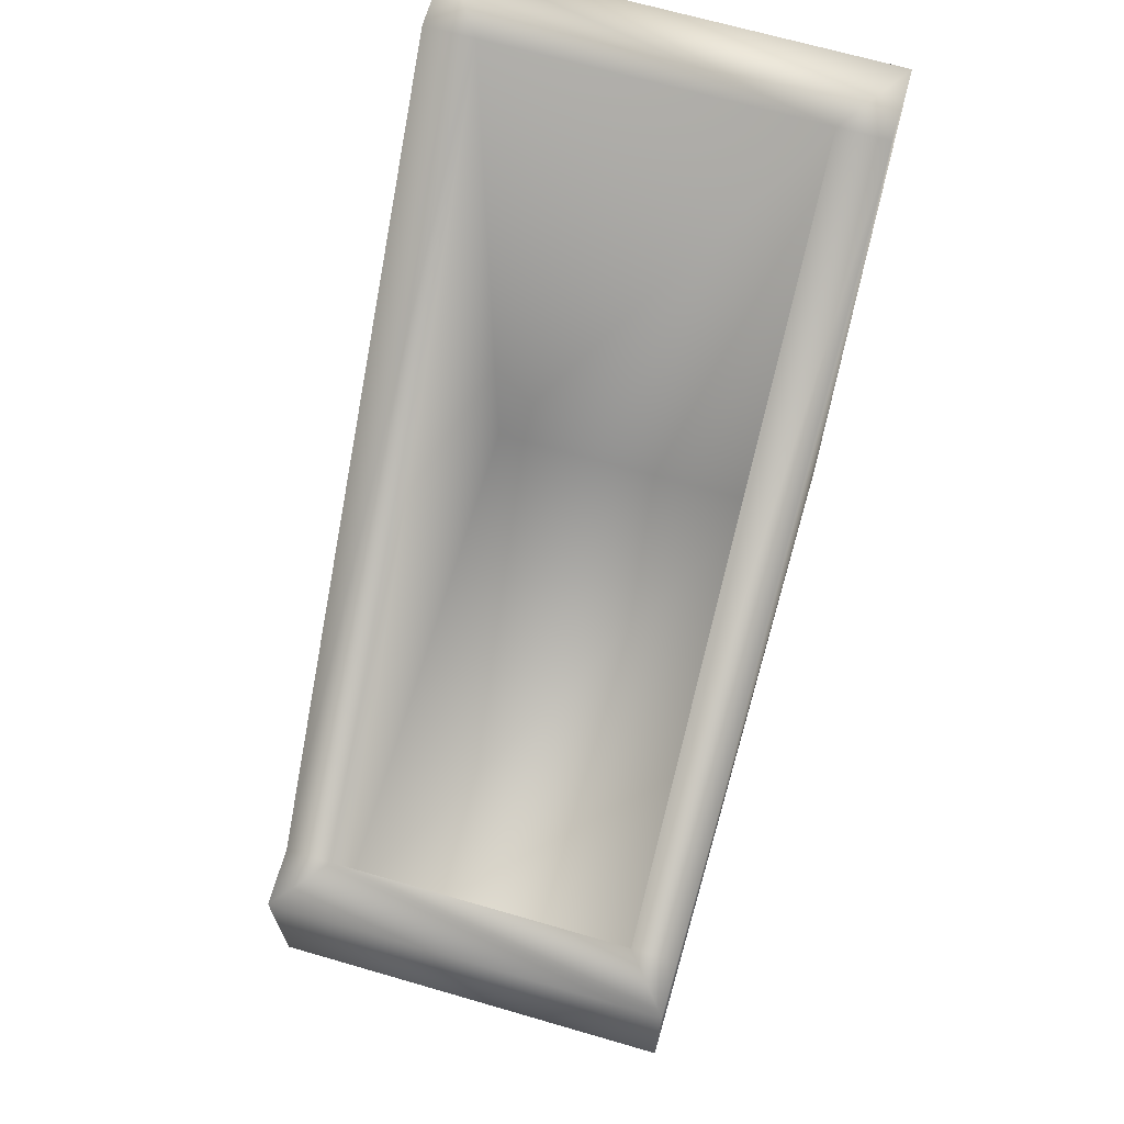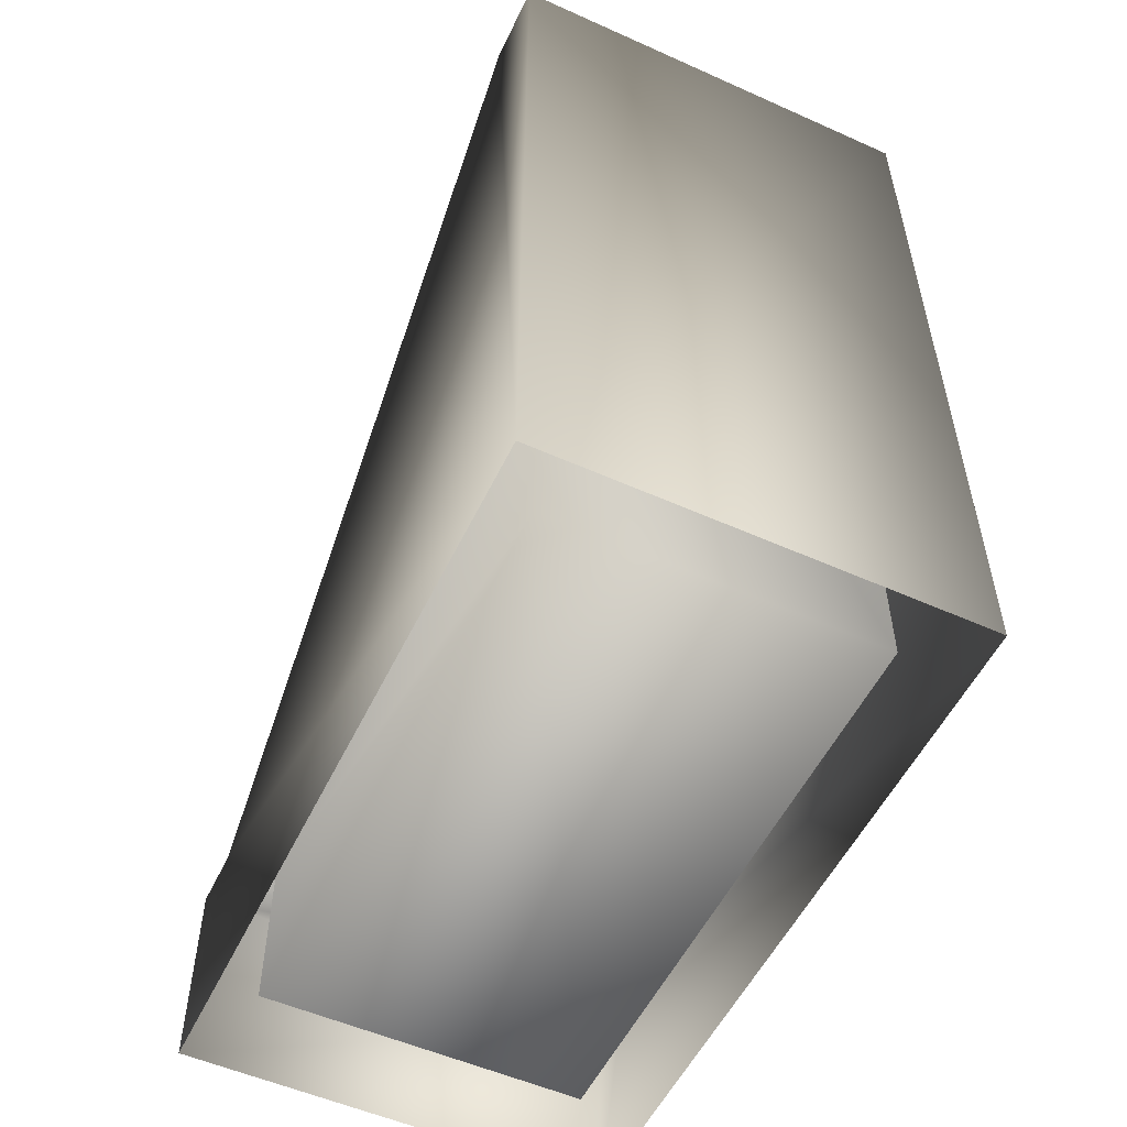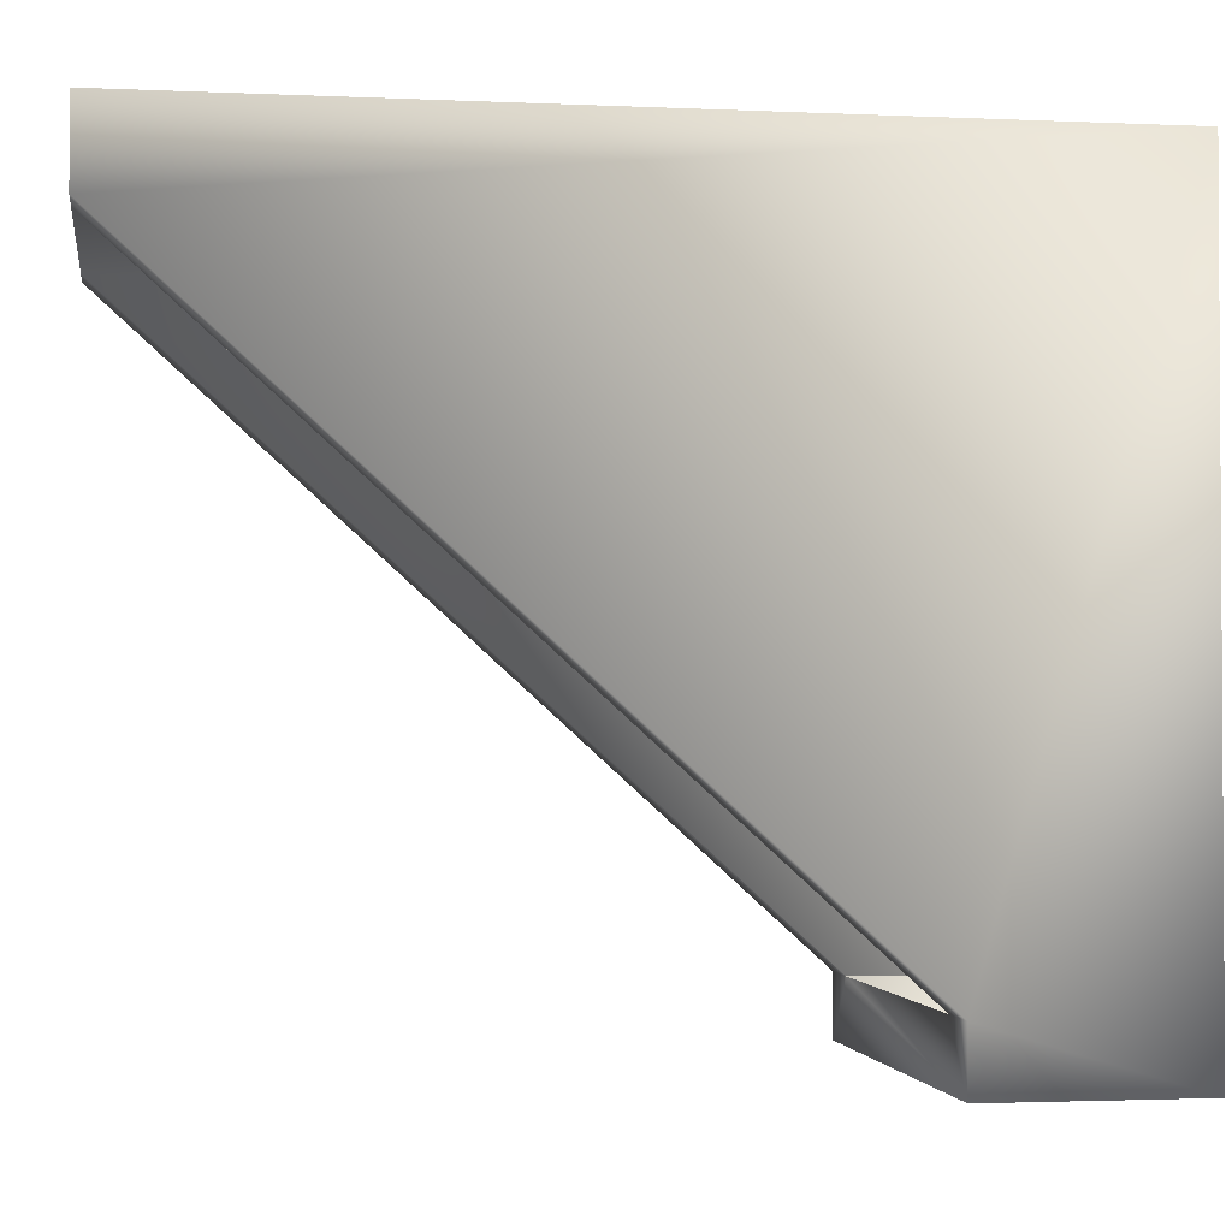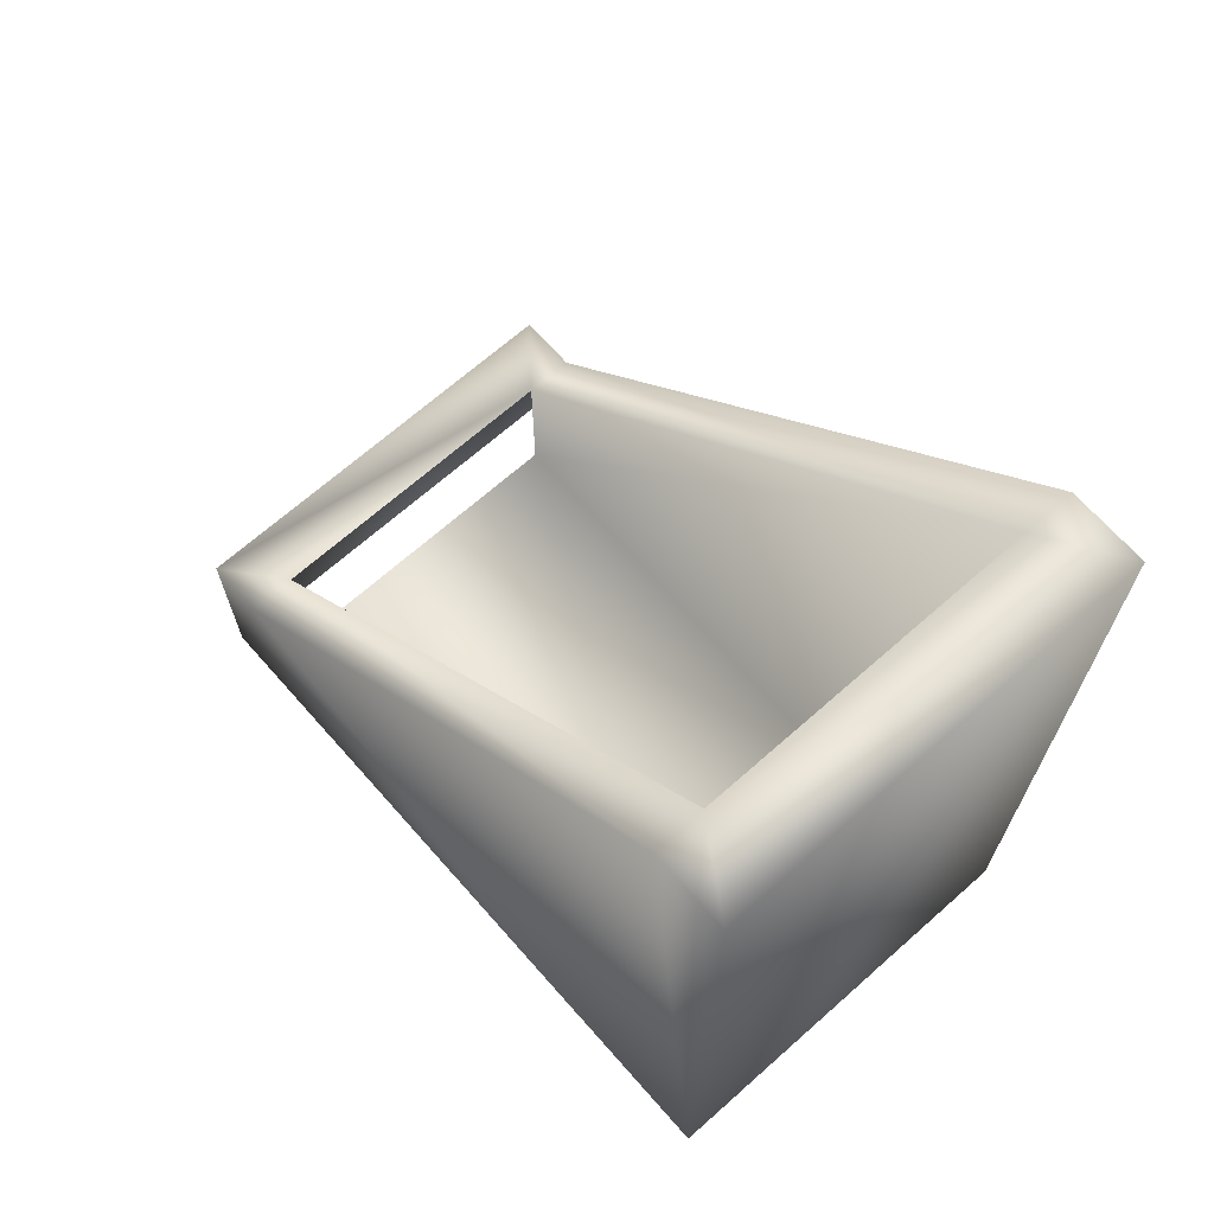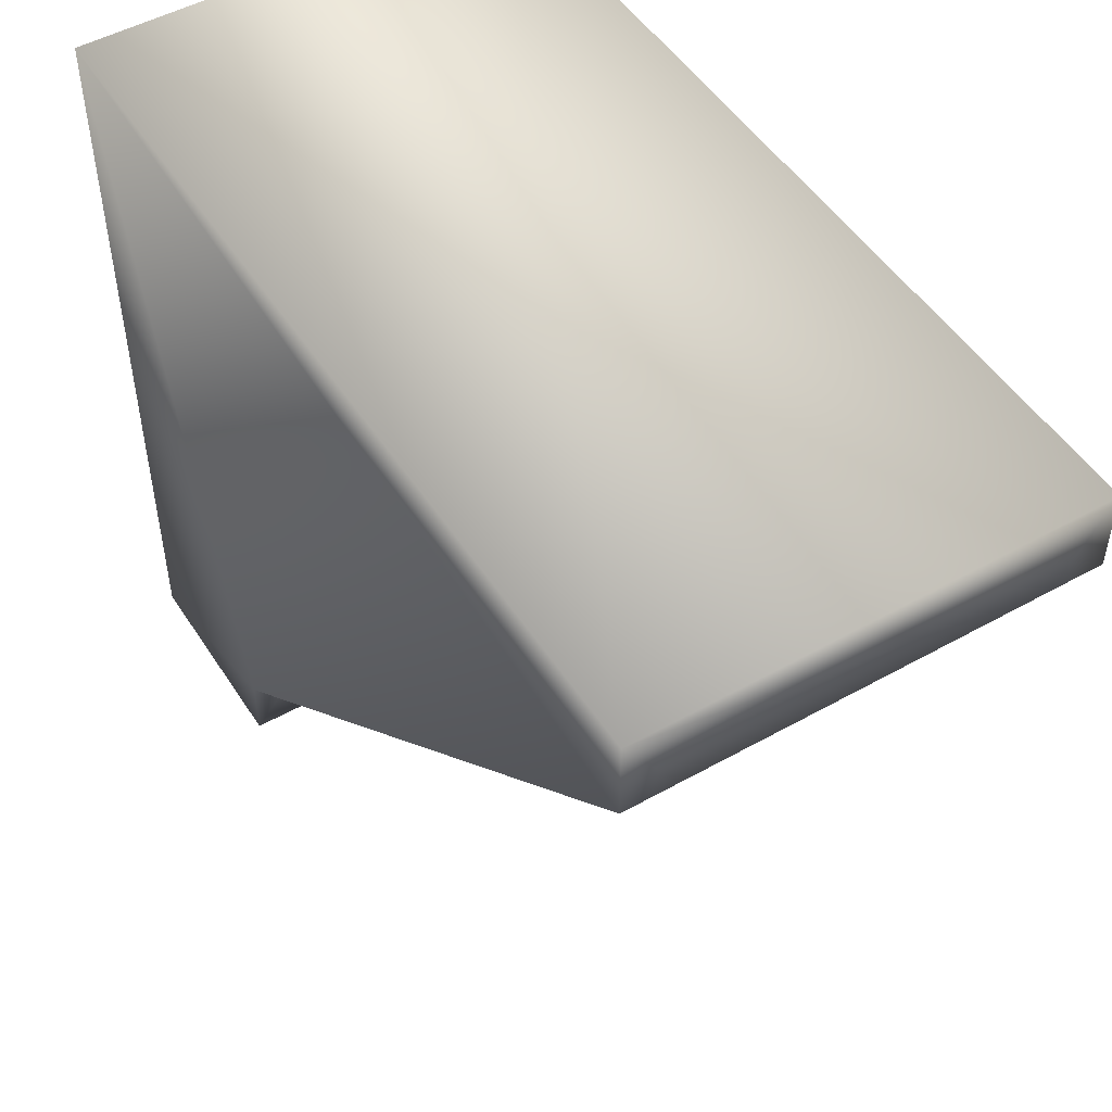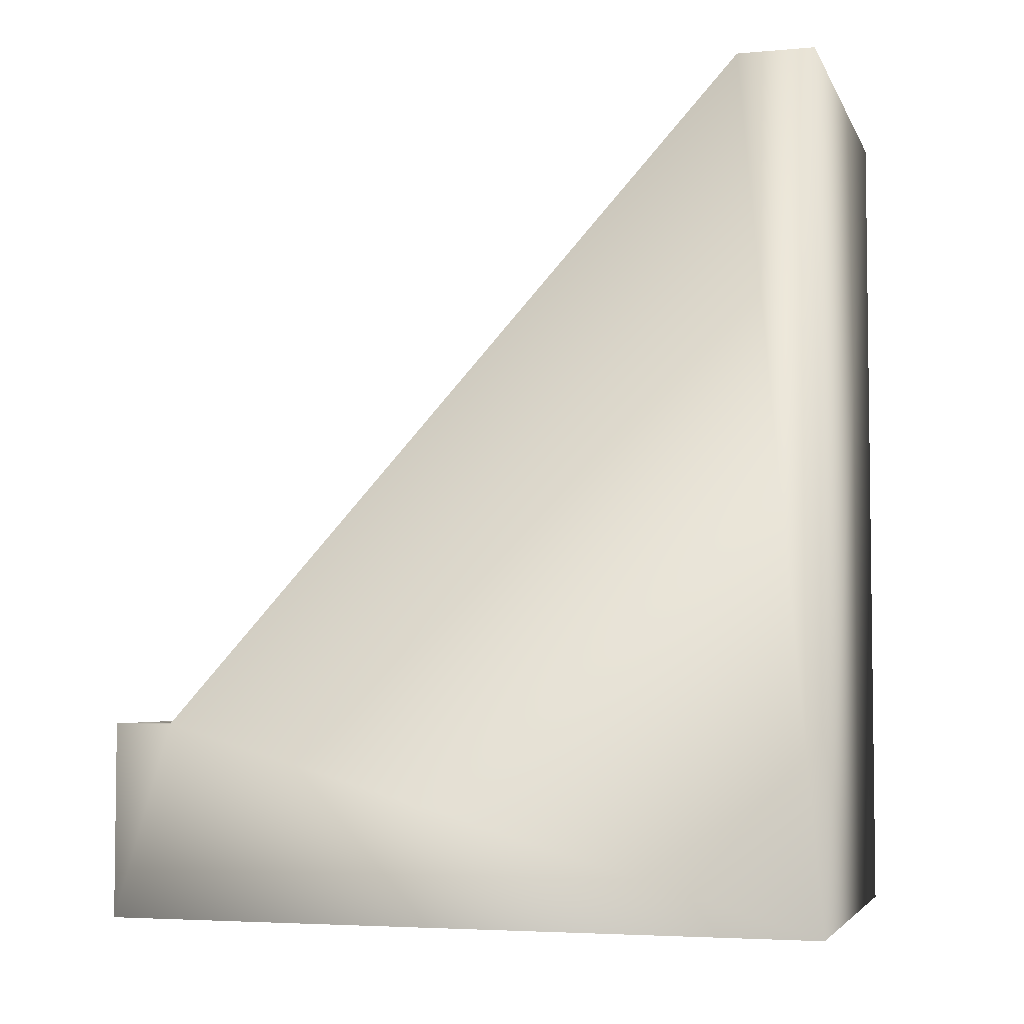
<metadata>
{"format":"obj","ext":"obj","renderer":"f3d","projection":"perspective","resolution":1024,"background":"white","views":[{"elev":67.9,"azim":-163.8,"up":"+Y"},{"elev":-54.1,"azim":-25.4,"up":"+Y"},{"elev":-2.0,"azim":-99.2,"up":"+Z"},{"elev":68.4,"azim":-41.5,"up":"+Y"},{"elev":49.9,"azim":148.3,"up":"+Z"},{"elev":-4.5,"azim":-74.0,"up":"+Y"}]}
</metadata>
<code>
g febg_laboratory_001_paper box_01
v -0.2393 0.961 0.4114
v -0.2393 0.961 0.3259
v -0.1834 0.961 0.3259
v 0.2393 0.961 0.4114
v 0.1834 0.961 0.3259
v 0.2393 0.961 0.3259
v 0.2393 3.874e-07 0.4114
v 0.2393 0.2236 -0.3433
v 0.2393 3.874e-07 -0.4114
v 0.2393 0.2236 -0.4114
v 0.1834 0.2236 -0.3433
v 0.1834 0.04369 -0.3433
v 0.1834 0.04369 0.3259
v -0.1834 0.04369 0.3259
v 0.1834 0.04369 -0.3433
v -0.1834 0.04369 0.3259
v -0.1834 0.04369 -0.3433
v 0.2393 0.961 0.4114
v 0.2393 3.874e-07 0.4114
v -0.2393 3.874e-07 0.4114
v -0.2393 0.961 0.4114
v -0.2393 3.874e-07 0.4114
v -0.2393 0.961 0.3259
v -0.2393 0.961 0.4114
v -0.2393 0.2236 -0.3433
v -0.2393 3.874e-07 -0.4114
v -0.2393 0.2236 -0.4114
v -0.1834 0.2236 -0.3433
v -0.1834 0.961 0.3259
v -0.1834 0.04369 0.3259
v -0.1834 0.04369 -0.3433
v -0.2393 0.2236 -0.3433
v -0.2393 0.2236 -0.4114
v -0.1834 0.2236 -0.3433
v 0.1834 0.2236 -0.3433
v 0.2393 0.2236 -0.4114
v 0.2393 0.2236 -0.3433
v -0.2393 3.874e-07 -0.4114
v 0.2393 3.874e-07 -0.4114
g febg_laboratory_001_paper box_01_0
f 3 2 1
f 3 1 4
f 5 3 4
f 6 5 4
f 6 4 7
f 6 7 8
f 5 6 8
f 8 7 9
f 9 10 8
f 11 5 8
f 5 11 12
f 13 5 12
f 3 5 13
f 14 3 13
f 16 13 15
f 17 16 15
f 20 19 18
f 21 20 18
f 24 23 22
f 23 25 22
f 25 26 22
f 27 26 25
f 25 23 28
f 23 29 28
f 29 30 28
f 30 31 28
f 34 33 32
f 33 34 35
f 36 33 35
f 37 36 35
f 33 36 38
f 36 39 38

</code>
